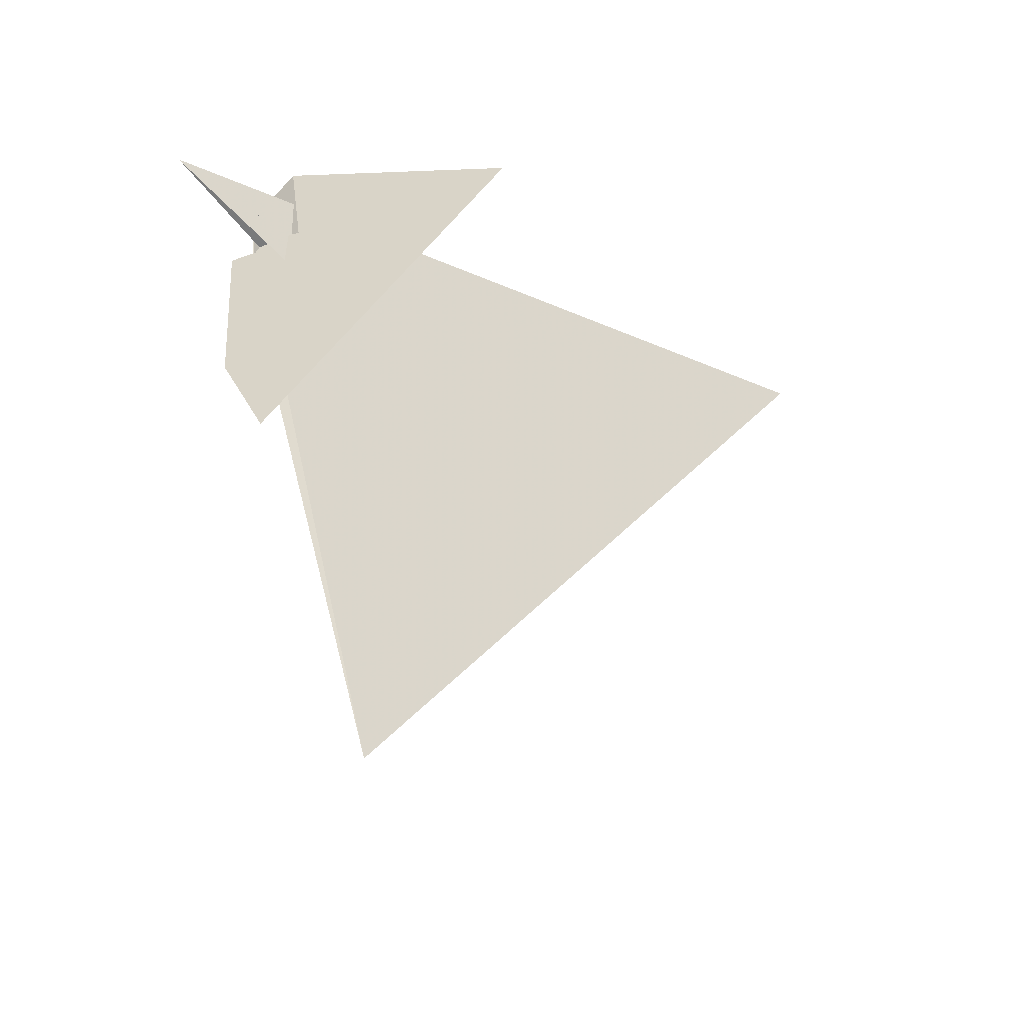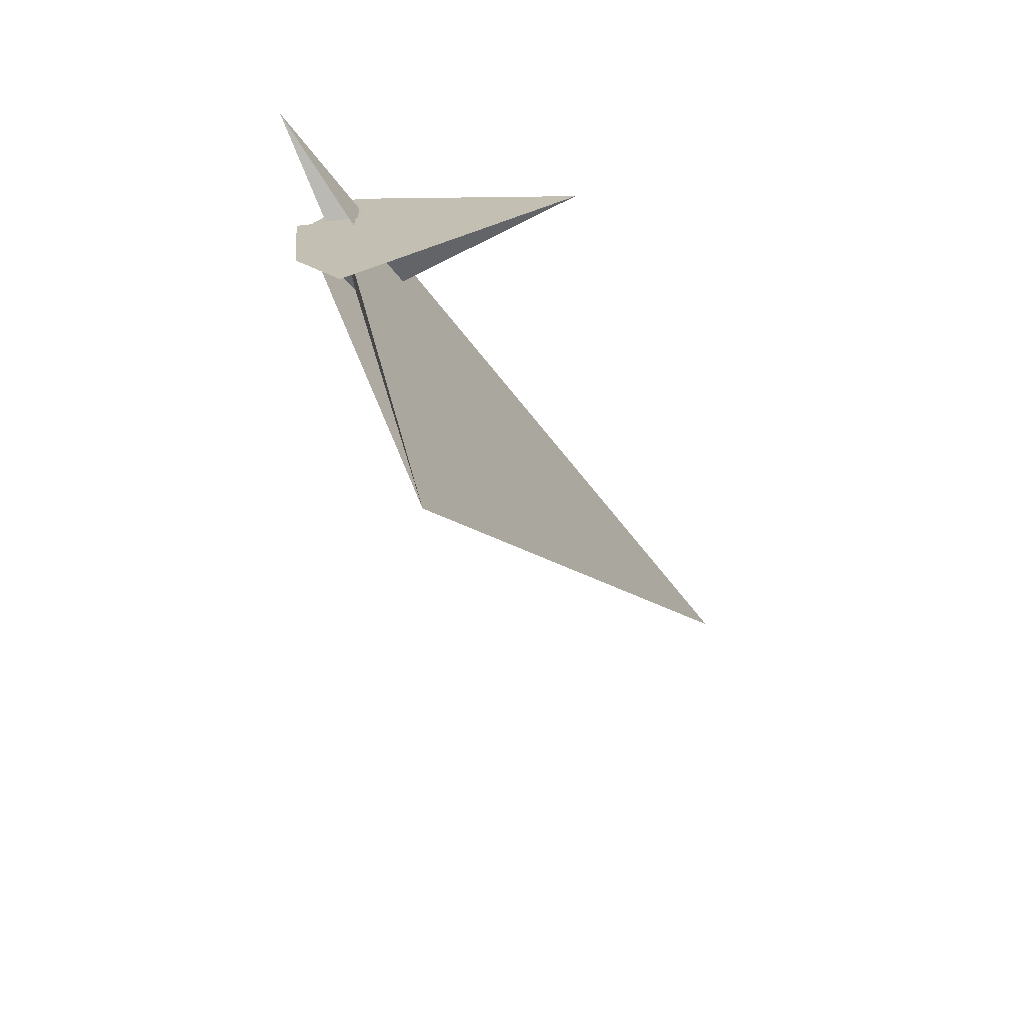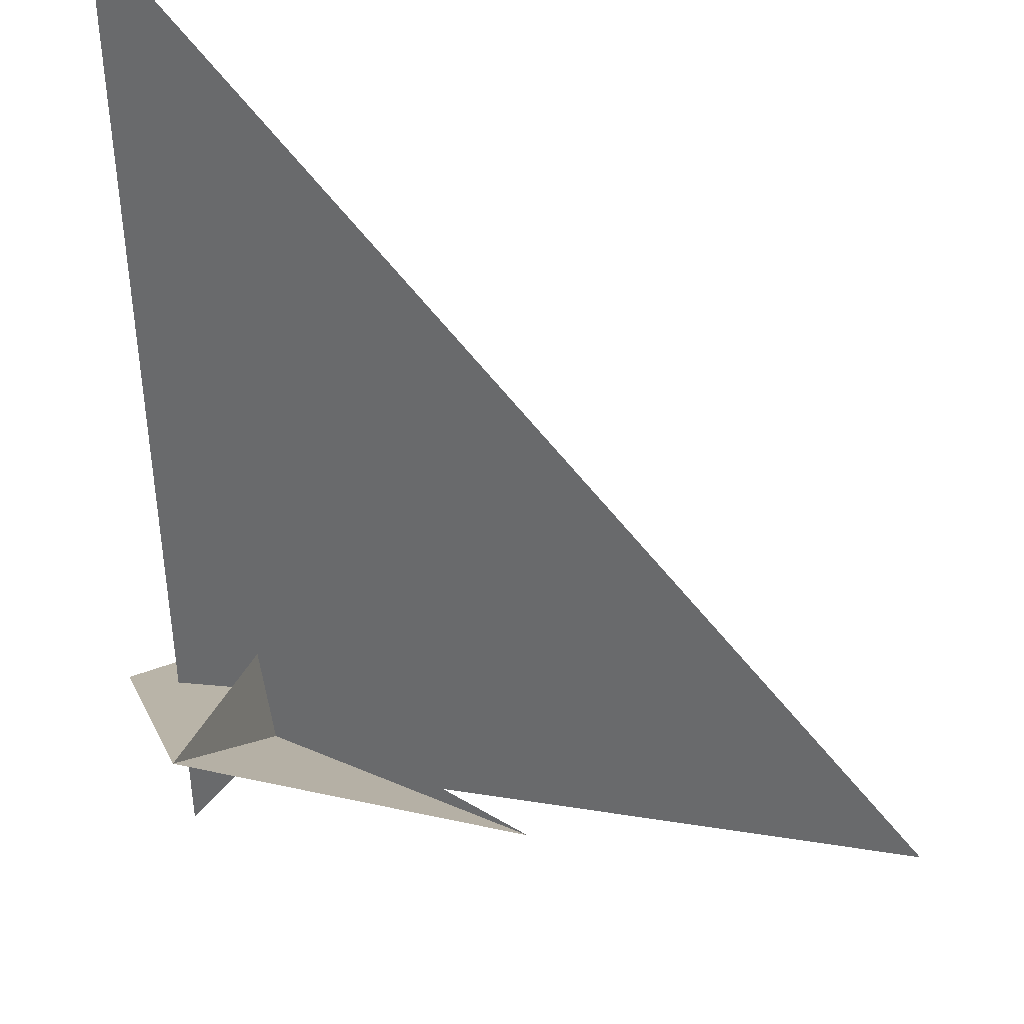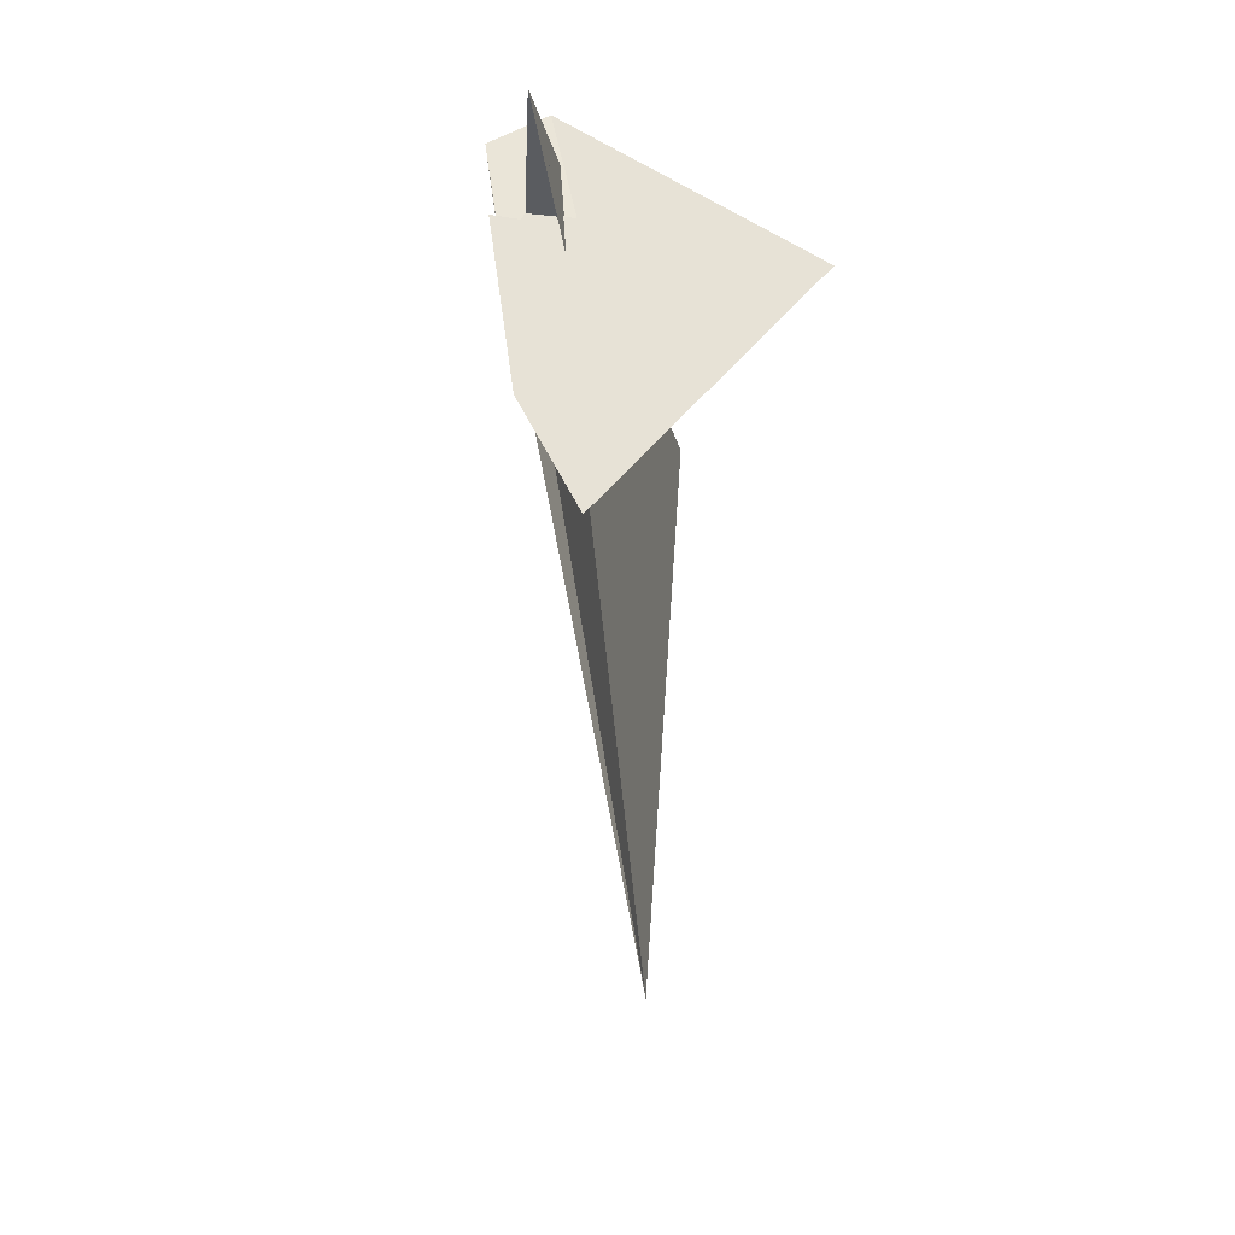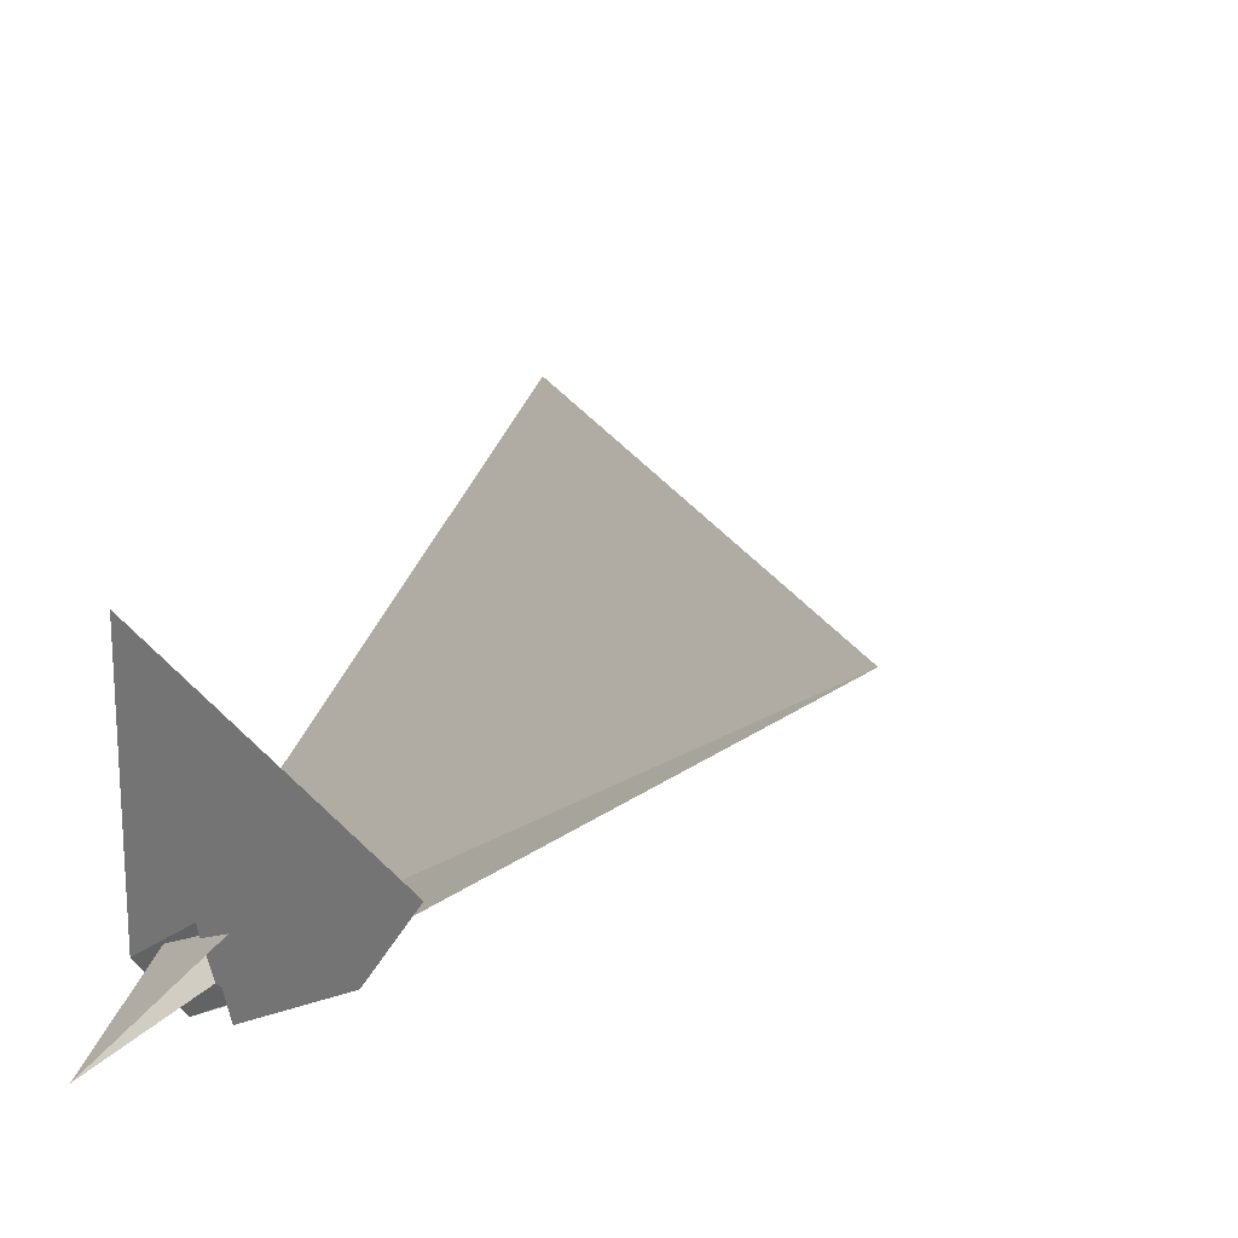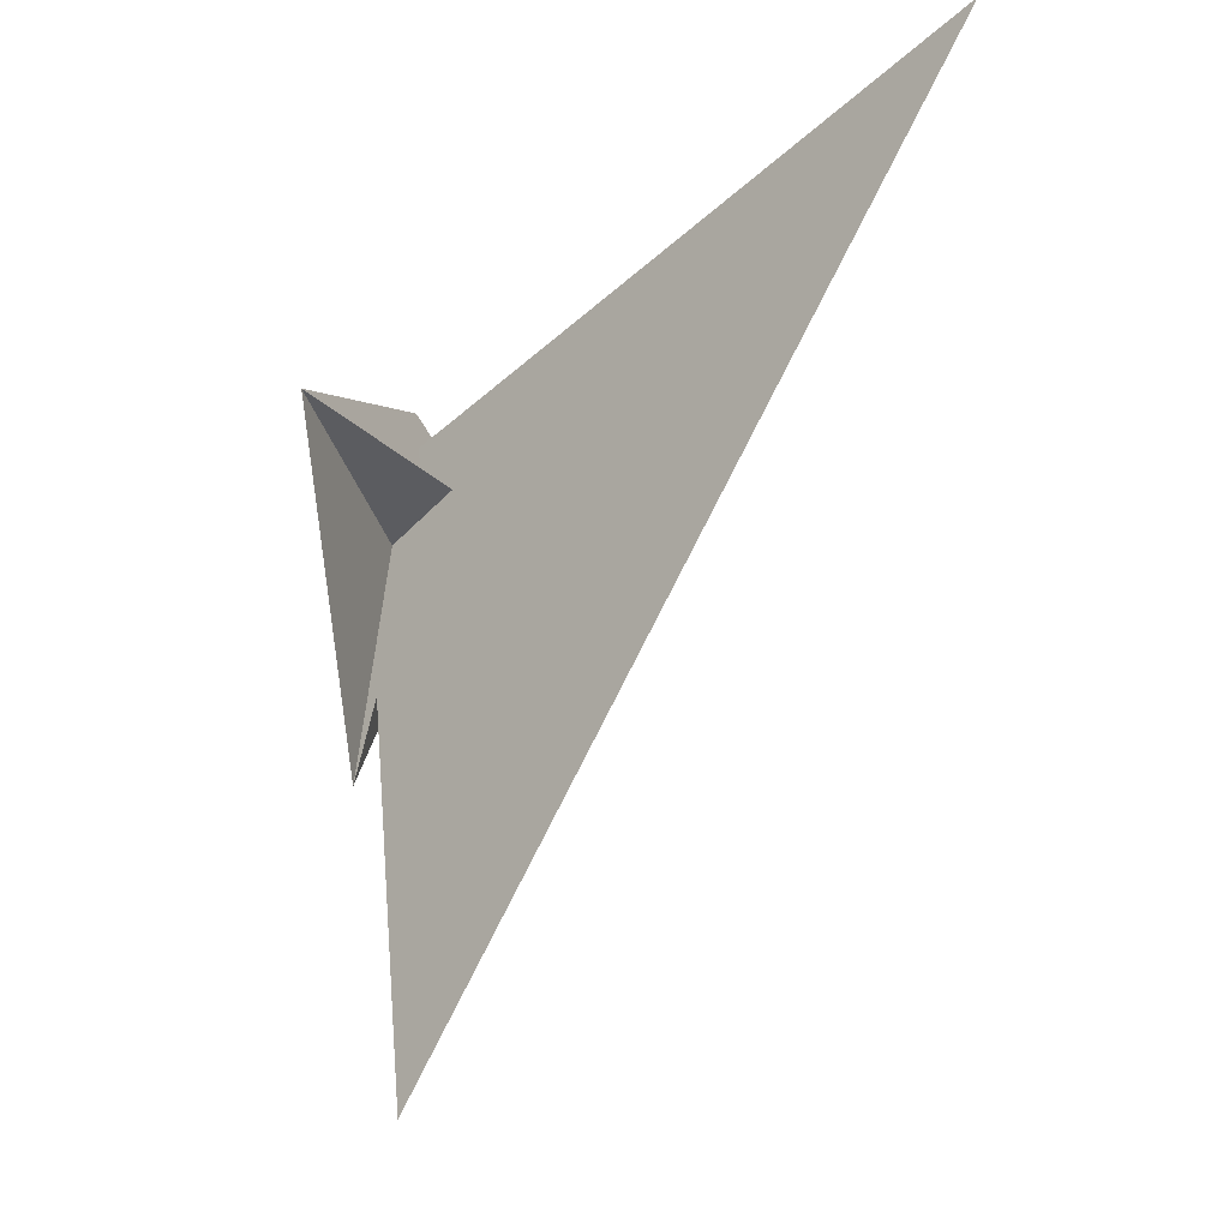
<metadata>
{"format":"obj","ext":"obj","renderer":"f3d","projection":"perspective","resolution":1024,"background":"white","views":[{"elev":-39.0,"azim":92.1,"up":"+Z"},{"elev":-64.3,"azim":76.1,"up":"+Z"},{"elev":76.5,"azim":104.9,"up":"+Y"},{"elev":-26.5,"azim":50.5,"up":"+Z"},{"elev":-12.3,"azim":137.6,"up":"+Y"},{"elev":-23.8,"azim":178.2,"up":"+Z"}]}
</metadata>
<code>
v 61.04 139.8 20.77
v 14.58 -3.318 -10.13
v -40.58 16.94 5.368
v -32.3 6.546 1.021
v 0.7916 33.78 2.536
v 12.1 -0.5721 -8.93
v -6.563 -25.19 -12.32
v -6.609 -27.66 -12.99
v -24.25 18.7 2.907
v -23.65 19.96 3.146
v -34.06 7.281 1.54
v 4.785 -25.91 5.381
v 5.21 -22.46 11.91
v 2.809 -4.986 82.77
v 32.6 -5.726 -166.9
v 14.85 -34.72 -103.9
v 15.57 5.256 6.566
v -0.5784 -40.99 6.015
v 7.559 -14.72 14.94
v 7.859 -14.52 13.04
v -12.4 -0.9359 20.19
v -15.98 -2.947 11.06
v 66.09 -68.37 31.58
v -301.5 346.8 146.6
v -6.672 -25.3 -11.91
v -2.875 -18.93 4.952
v -42.72 18.64 4.827
v -6.428 19.62 3.102
v -5.601 17.92 9.287
v -8.294 13.3 8.239
v -16.96 -32.43 62.96
v -15.87 -3.128 11.79
v -20.79 -15.3 16.89
v 20.13 2.386 -112.7
v 10.6 -0.9928 9.335
v -3.836 16.57 3.279
v -3.678 62.11 -381.6
v -6.744 17.19 3.211
v -8.874 -5.055 4.223
v -8.838 5.766 7.849
v 3.324 -10.87 4.658
v 2.346 -11.6 11.22
v -9.92 -27.98 6.571
v -15.77 -19.3 4.797
f 1 2 6 7 8 11 4 3 10 9 5
f 1 2 15 16 18 12 13 20 19 17 14
f 3 4 22 21 25 26 12 13 23 24 27
f 1 5 28 29 30 21 22 32 33 31 14
f 2 6 35 36 28 29 23 24 37 34 15
f 7 8 16 15 34 39 38 40 30 21 25
f 6 7 25 26 41 42 43 31 14 17 35
f 5 9 44 18 12 26 41 39 38 36 28
f 3 10 40 38 36 35 17 19 32 33 27
f 9 10 40 30 29 23 13 20 42 43 44
f 4 11 37 34 39 41 42 20 19 32 22
f 8 11 37 24 27 33 31 43 44 18 16

</code>
